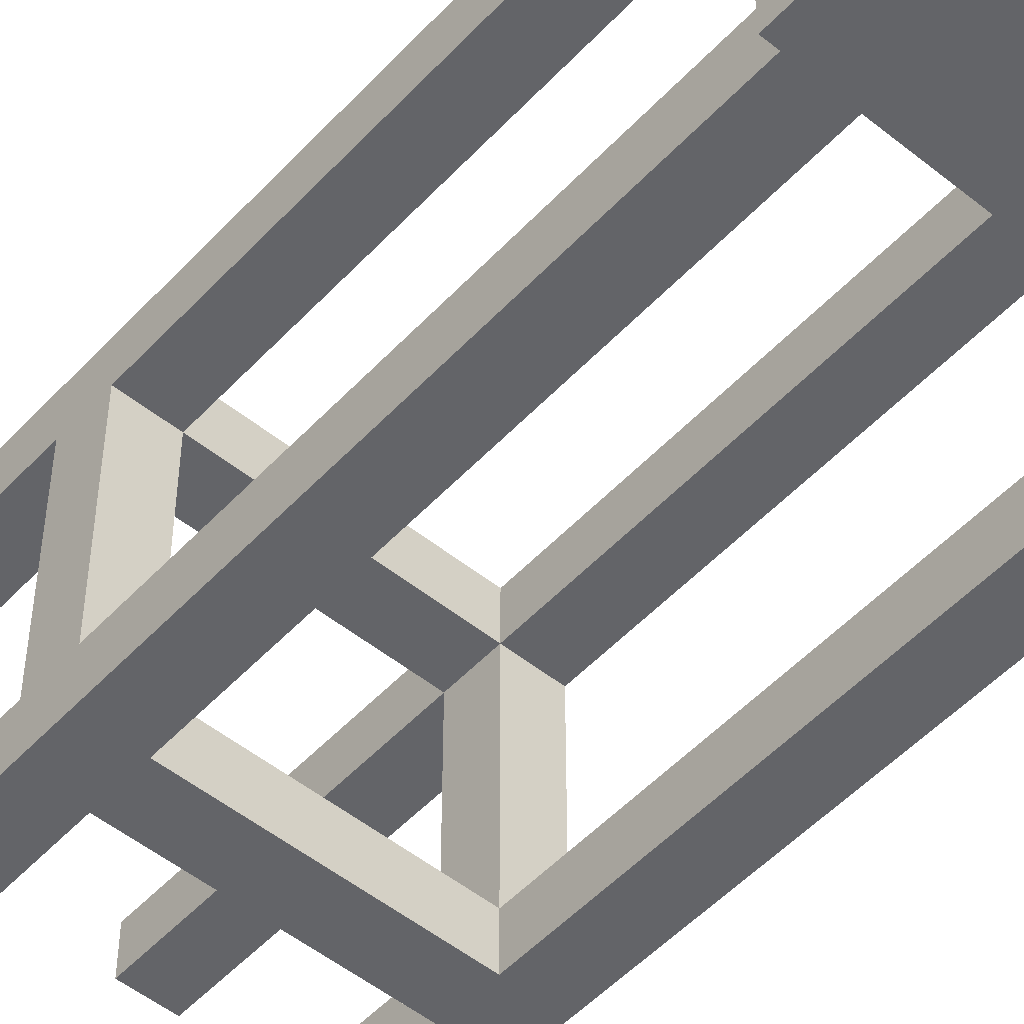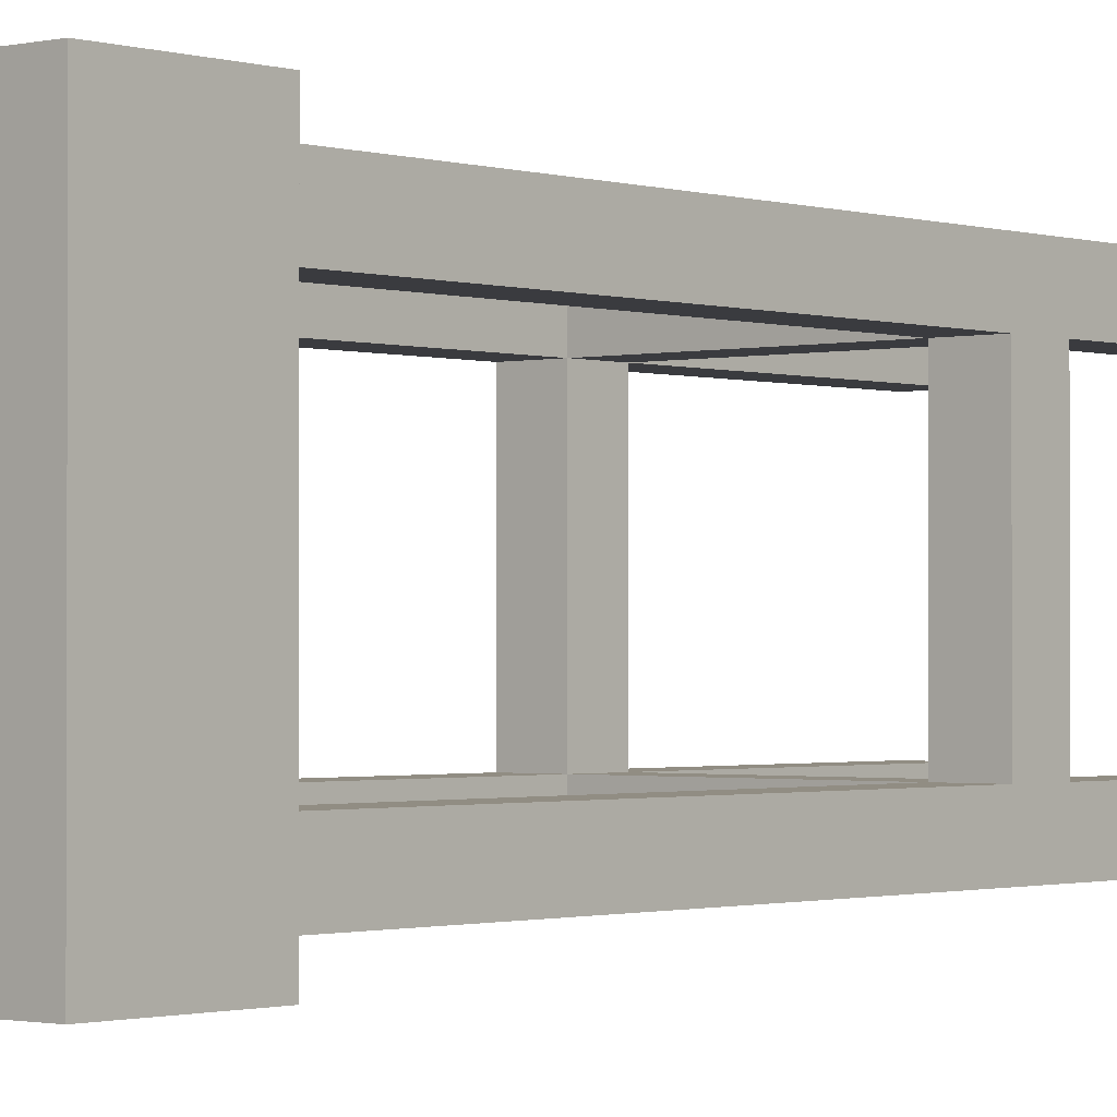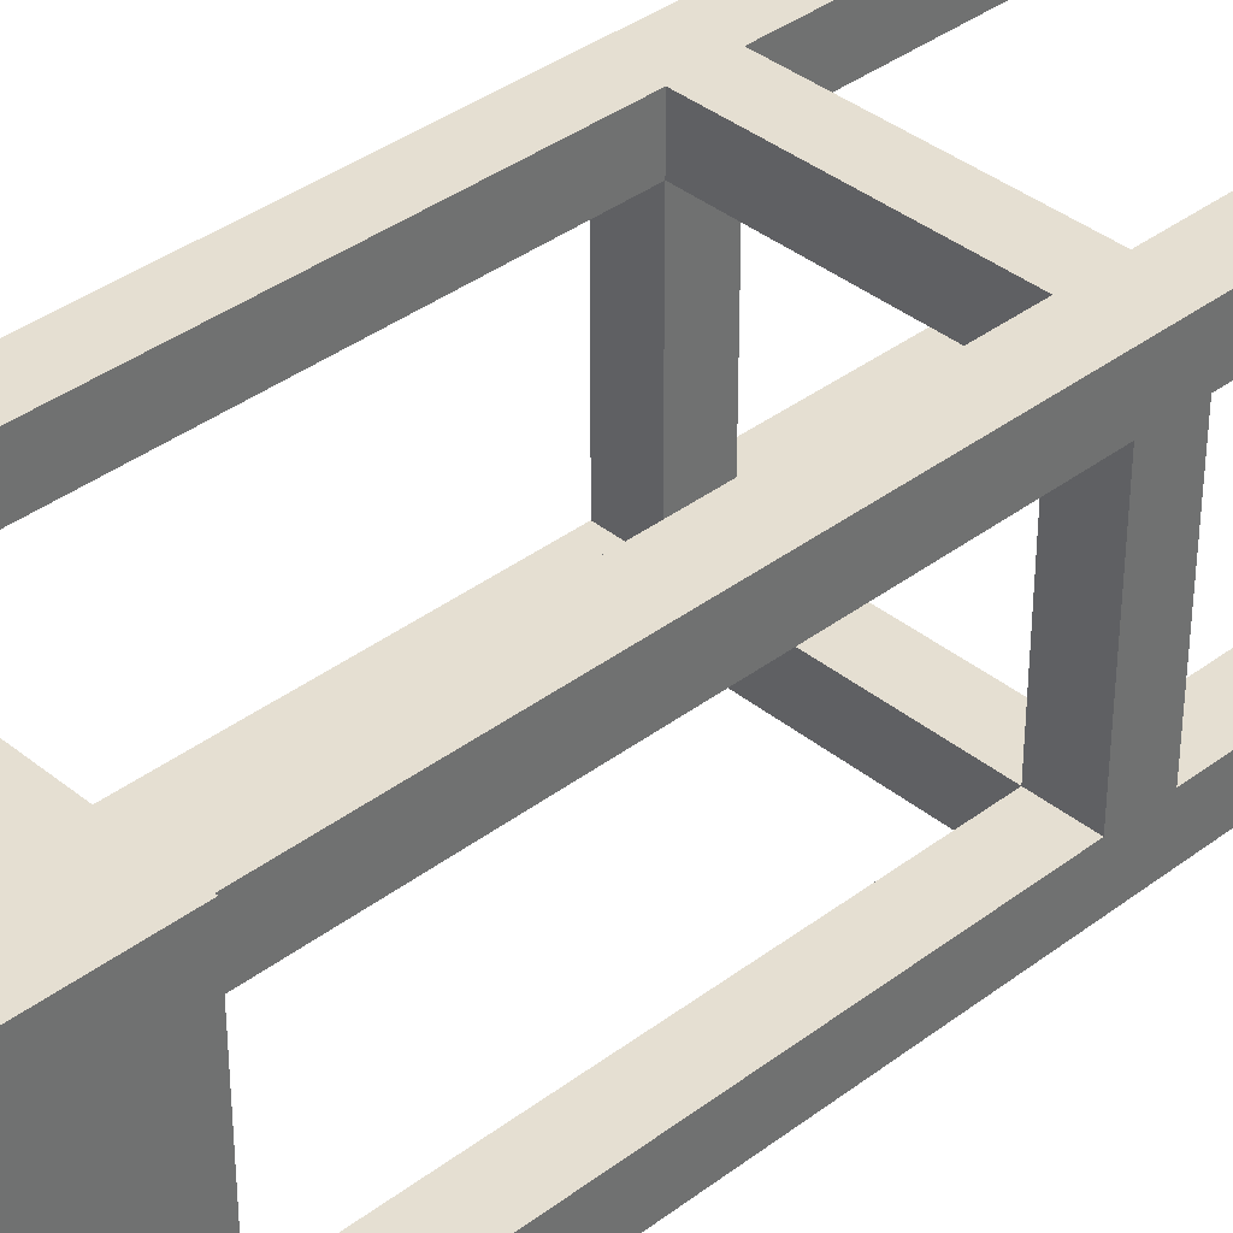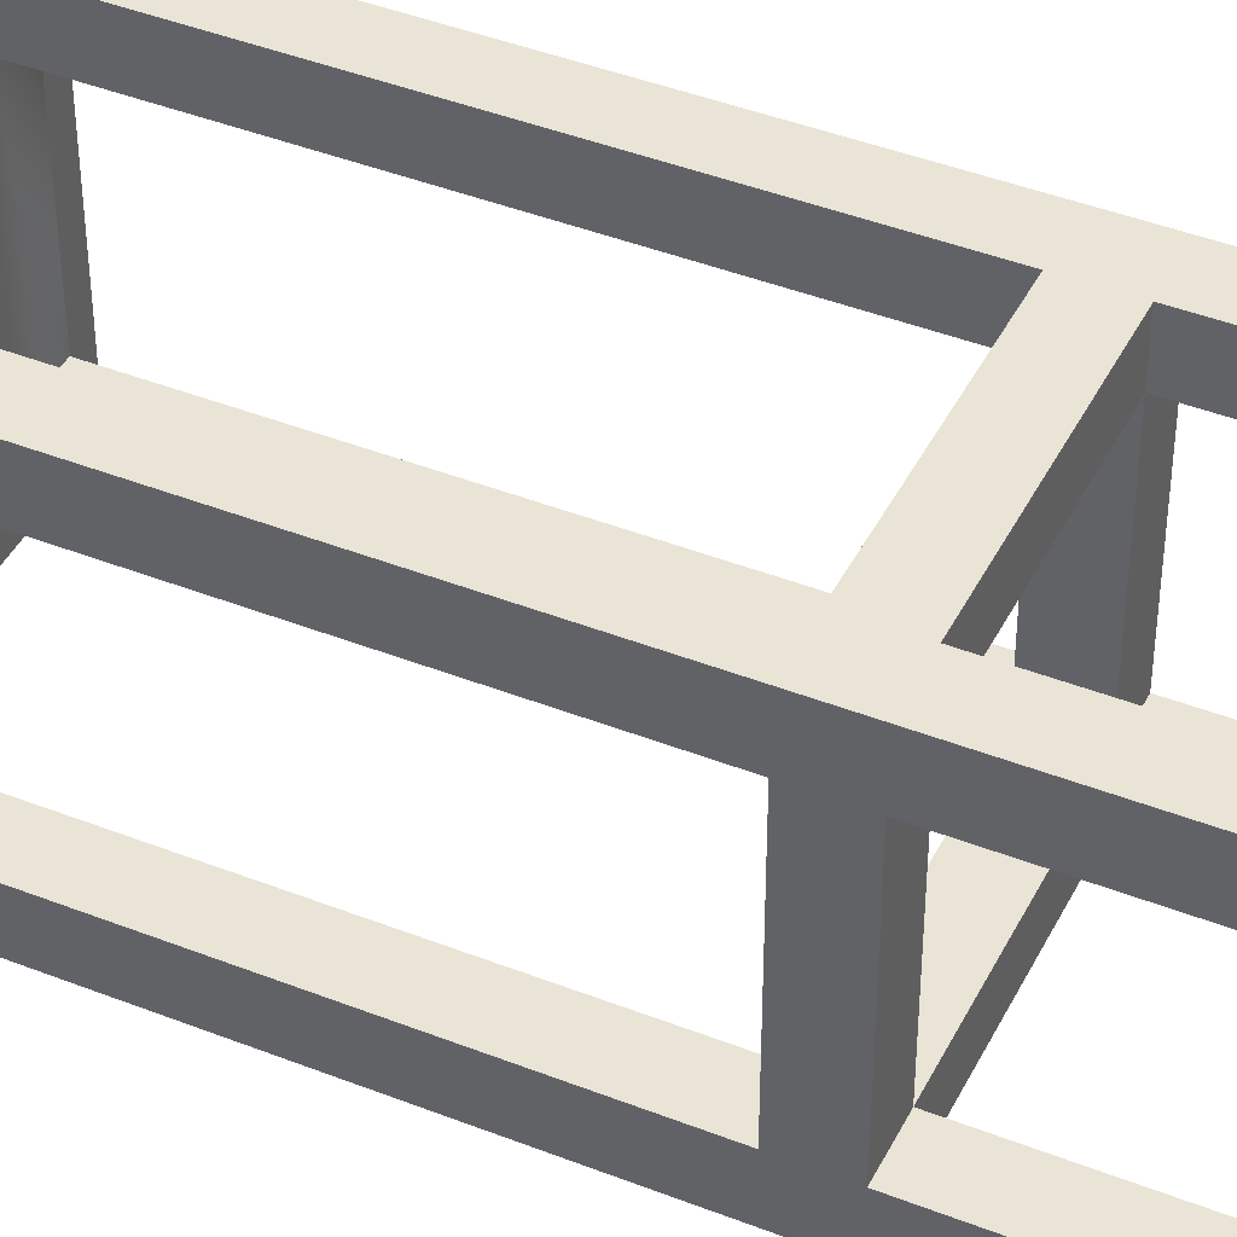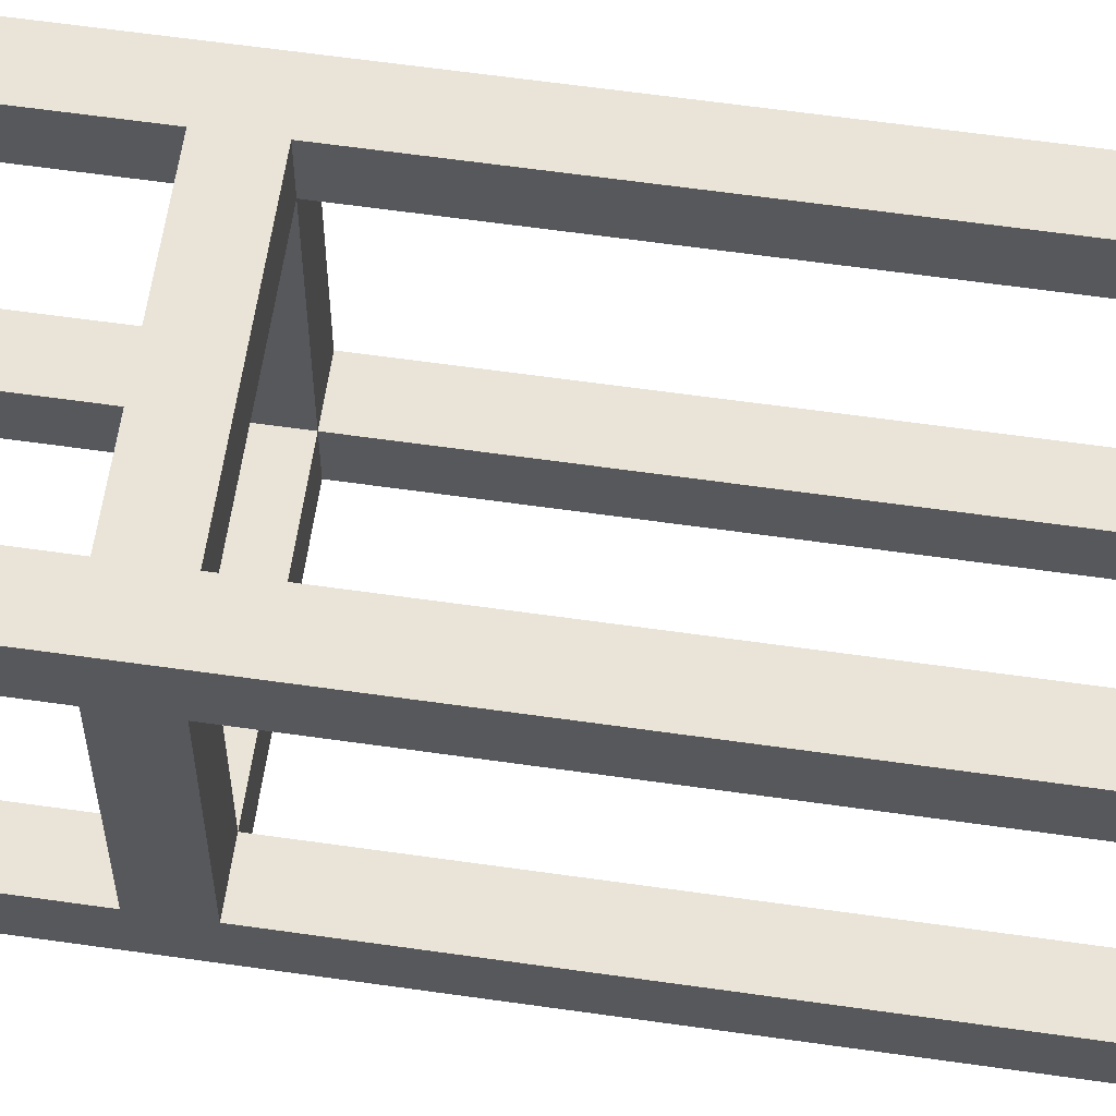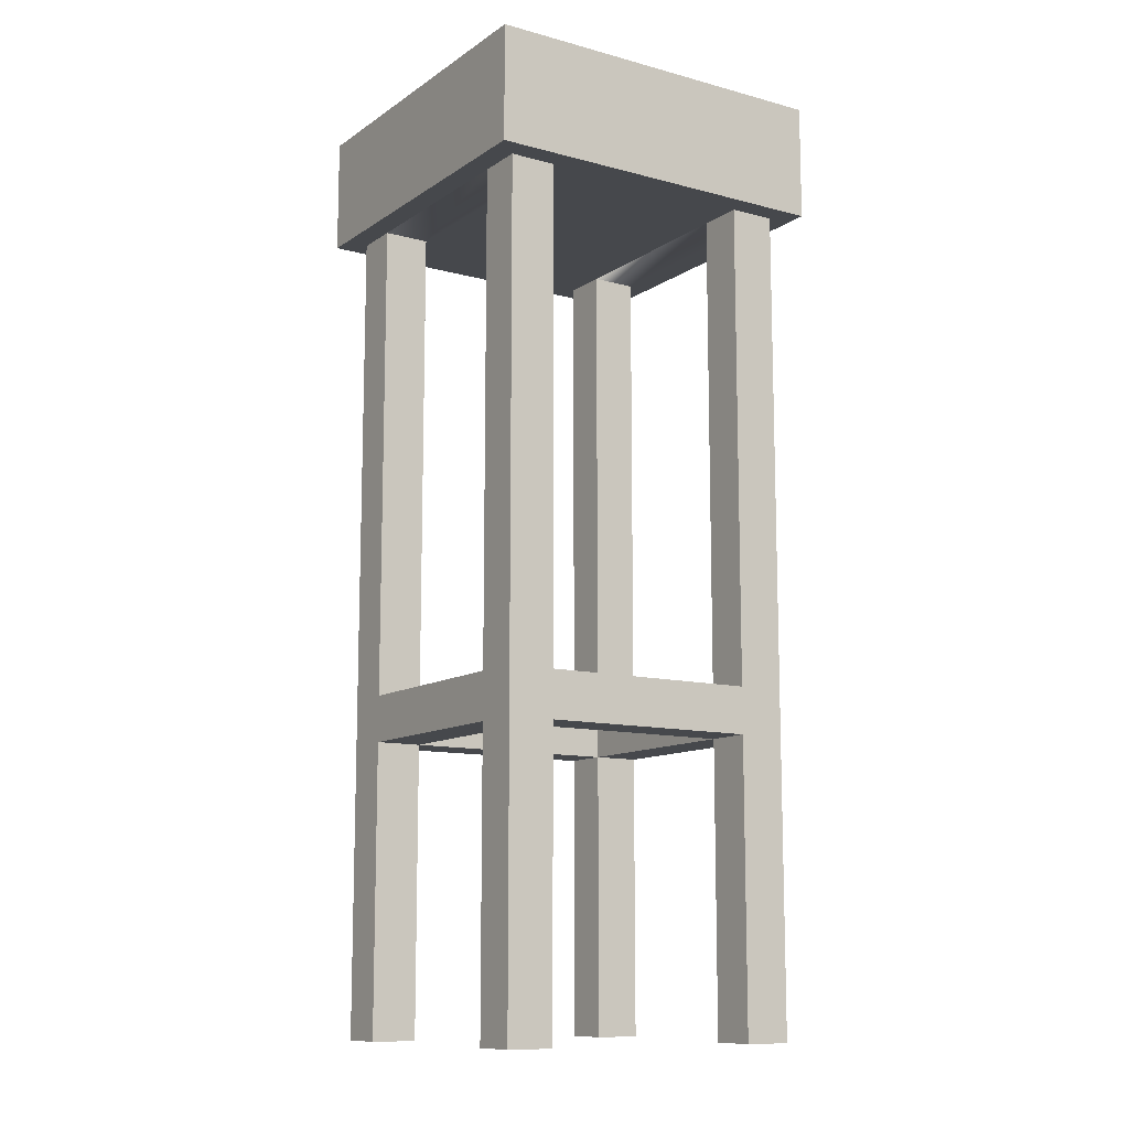
<metadata>
{"format":"obj","ext":"obj","renderer":"f3d","projection":"perspective","resolution":1024,"background":"white","views":[{"elev":-51.3,"azim":138.8,"up":"+Z"},{"elev":-1.2,"azim":-139.4,"up":"+Z"},{"elev":37.5,"azim":-134.0,"up":"+Z"},{"elev":42.5,"azim":-64.8,"up":"+Z"},{"elev":61.0,"azim":98.3,"up":"+Z"},{"elev":-11.4,"azim":147.0,"up":"+Y"}]}
</metadata>
<code>
o stoolBarSquare
v -0.1795 0.145 0.05113
v -0.1795 0.355 0.05113
v -0.1795 0.355 0.07113
v -0.1795 0.145 0.07113
v -0.1795 0.125 0.07113
v -0.1795 0.145 0.1588
v -0.1795 0.125 0.1588
v -0.1795 0.355 0.1588
v -0.1795 0.355 0.1788
v -0.1795 0.145 0.1788
v -0.1795 -0 0.1588
v -0.1795 0.125 0.1788
v -0.1795 -0 0.1788
v -0.1795 -0 0.05113
v -0.1795 0.125 0.05113
v -0.1795 -0 0.07113
v -0.06597 0.125 0.07113
v -0.06597 0.125 0.1588
v -0.08597 0.125 0.1588
v -0.08597 0.125 0.07113
v -0.08597 0.125 0.1788
v -0.08597 0.125 0.05113
v -0.1995 0.125 0.1588
v -0.1995 0.125 0.07113
v -0.08597 0.145 0.07113
v -0.08597 0.145 0.1588
v -0.08597 -0 0.1588
v -0.08597 -0 0.1788
v -0.08597 0.355 0.05113
v -0.08597 0.145 0.05113
v -0.08597 0.355 0.07113
v -0.08597 -0 0.07113
v -0.08597 -0 0.05113
v -0.08597 0.355 0.1588
v -0.08597 0.145 0.1788
v -0.08597 0.355 0.1788
v -0.1995 -0 0.1788
v -0.1995 -0 0.1588
v -0.1995 0.145 0.07113
v -0.1995 0.355 0.07113
v -0.1995 -0 0.07113
v -0.06597 -0 0.07113
v -0.06597 0.145 0.07113
v -0.06597 0.355 0.07113
v -0.1995 0.145 0.1588
v -0.06597 0.145 0.1588
v -0.06597 -0 0.1788
v -0.06597 0.355 0.1788
v -0.1995 0.355 0.1788
v -0.06597 0.355 0.1588
v -0.1995 0.355 0.1588
v -0.06597 -0 0.1588
v -0.1995 -0 0.05113
v -0.1995 0.355 0.05113
v -0.06597 -0 0.05113
v -0.06597 0.355 0.05113
v -0.05597 0.405 0.1888
v -0.05597 0.405 0.04113
v -0.2095 0.405 0.04113
v -0.2095 0.405 0.1888
v -0.05597 0.355 0.04113
v -0.05597 0.355 0.1888
v -0.2095 0.355 0.1888
v -0.08597 0.355 0.04113
v -0.2095 0.355 0.04113
f 1 2 3
f 3 4 1
f 5 4 6
f 9 10 6
f 5 16 14
f 19 20 17
f 19 21 12
f 5 15 22
f 5 7 23
f 19 27 28
f 28 21 19
f 25 31 29
f 22 33 32
f 34 26 35
f 3 40 39
f 41 16 5
f 43 44 31
f 25 26 46
f 25 30 1
f 48 35 21
f 12 35 10
f 12 49 37
f 46 26 34
f 19 7 6
f 6 45 51
f 28 27 52
f 14 16 41
f 41 53 14
f 41 24 54
f 54 24 39
f 37 45 23
f 23 38 37
f 37 49 51
f 39 40 54
f 55 42 32
f 48 18 46
f 48 52 18
f 48 47 52
f 44 43 42
f 44 42 55
f 55 56 44
f 14 53 54
f 1 22 15
f 54 2 1
f 22 1 30
f 22 56 55
f 55 33 22
f 6 7 5
f 6 8 9
f 11 7 12
f 12 13 11
f 14 15 5
f 17 18 19
f 12 7 19
f 22 20 5
f 23 24 5
f 25 20 19
f 19 26 25
f 29 30 25
f 32 20 22
f 35 36 34
f 11 13 37
f 37 38 11
f 39 4 3
f 25 4 5
f 5 20 25
f 5 24 41
f 17 20 32
f 32 42 17
f 31 25 43
f 35 26 6
f 6 10 35
f 45 6 4
f 4 39 45
f 46 43 25
f 1 4 25
f 28 47 48
f 48 21 28
f 35 12 21
f 48 36 35
f 12 10 49
f 37 13 12
f 10 9 49
f 34 50 46
f 6 26 19
f 51 8 6
f 52 27 19
f 19 18 52
f 23 7 11
f 11 38 23
f 52 47 28
f 54 53 41
f 39 24 23
f 23 45 39
f 37 51 45
f 32 33 55
f 46 50 48
f 46 18 17
f 43 46 17
f 43 17 42
f 54 15 14
f 54 1 15
f 22 30 56
f 30 29 56
f 61 58 57
f 57 62 61
f 34 31 44
f 9 31 34
f 63 9 34
f 63 34 36
f 63 36 48
f 48 61 62
f 9 29 31
f 63 51 49
f 63 40 51
f 63 54 40
f 64 9 2
f 2 65 64
f 54 63 65
f 9 8 2
f 8 3 2
f 51 40 3
f 56 64 61
f 61 48 56
f 50 44 56
f 59 58 61
f 63 62 57
f 57 60 63
f 57 58 59
f 59 60 57
f 44 50 34
f 62 63 48
f 9 64 29
f 63 49 9
f 2 54 65
f 3 8 51
f 56 29 64
f 48 50 56
f 64 65 59
f 59 61 64
f 59 65 63
f 63 60 59

</code>
